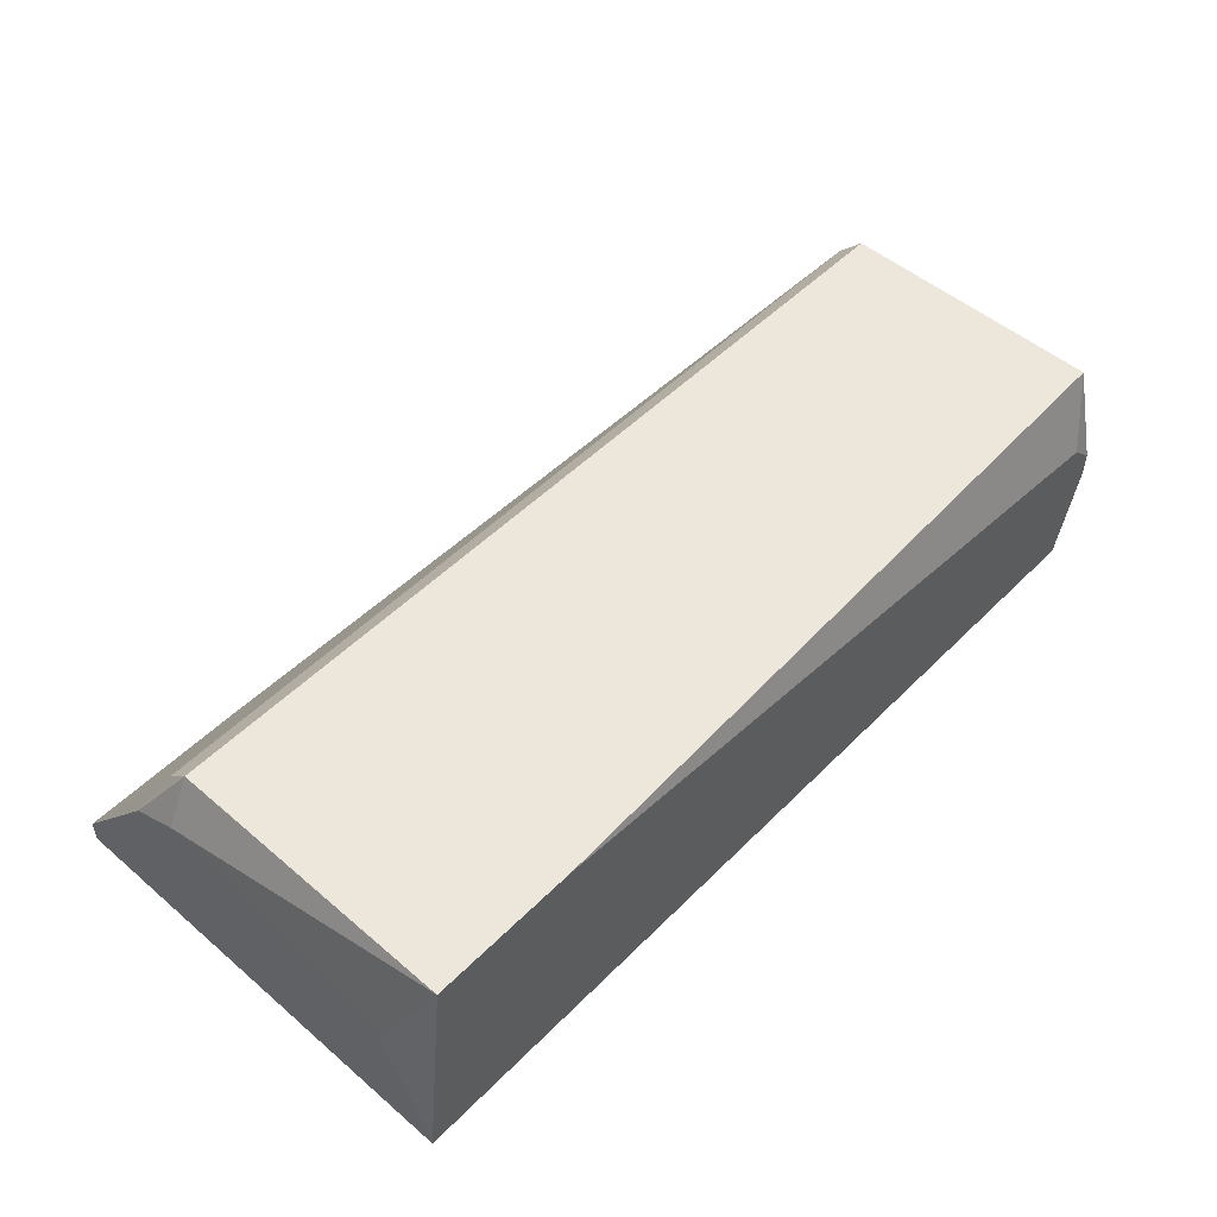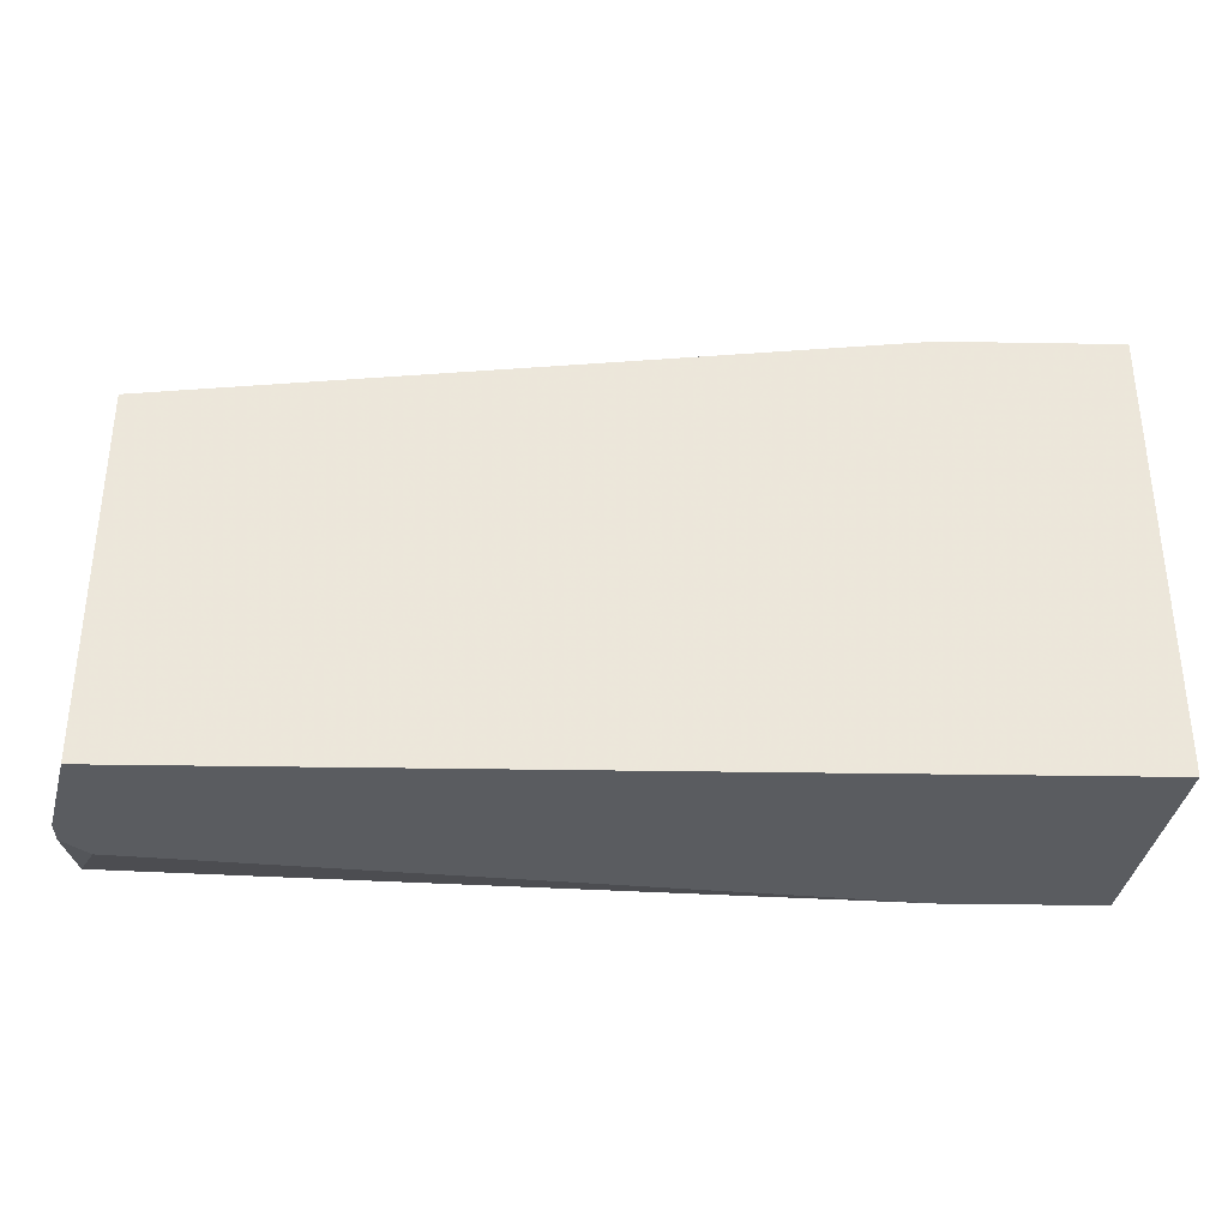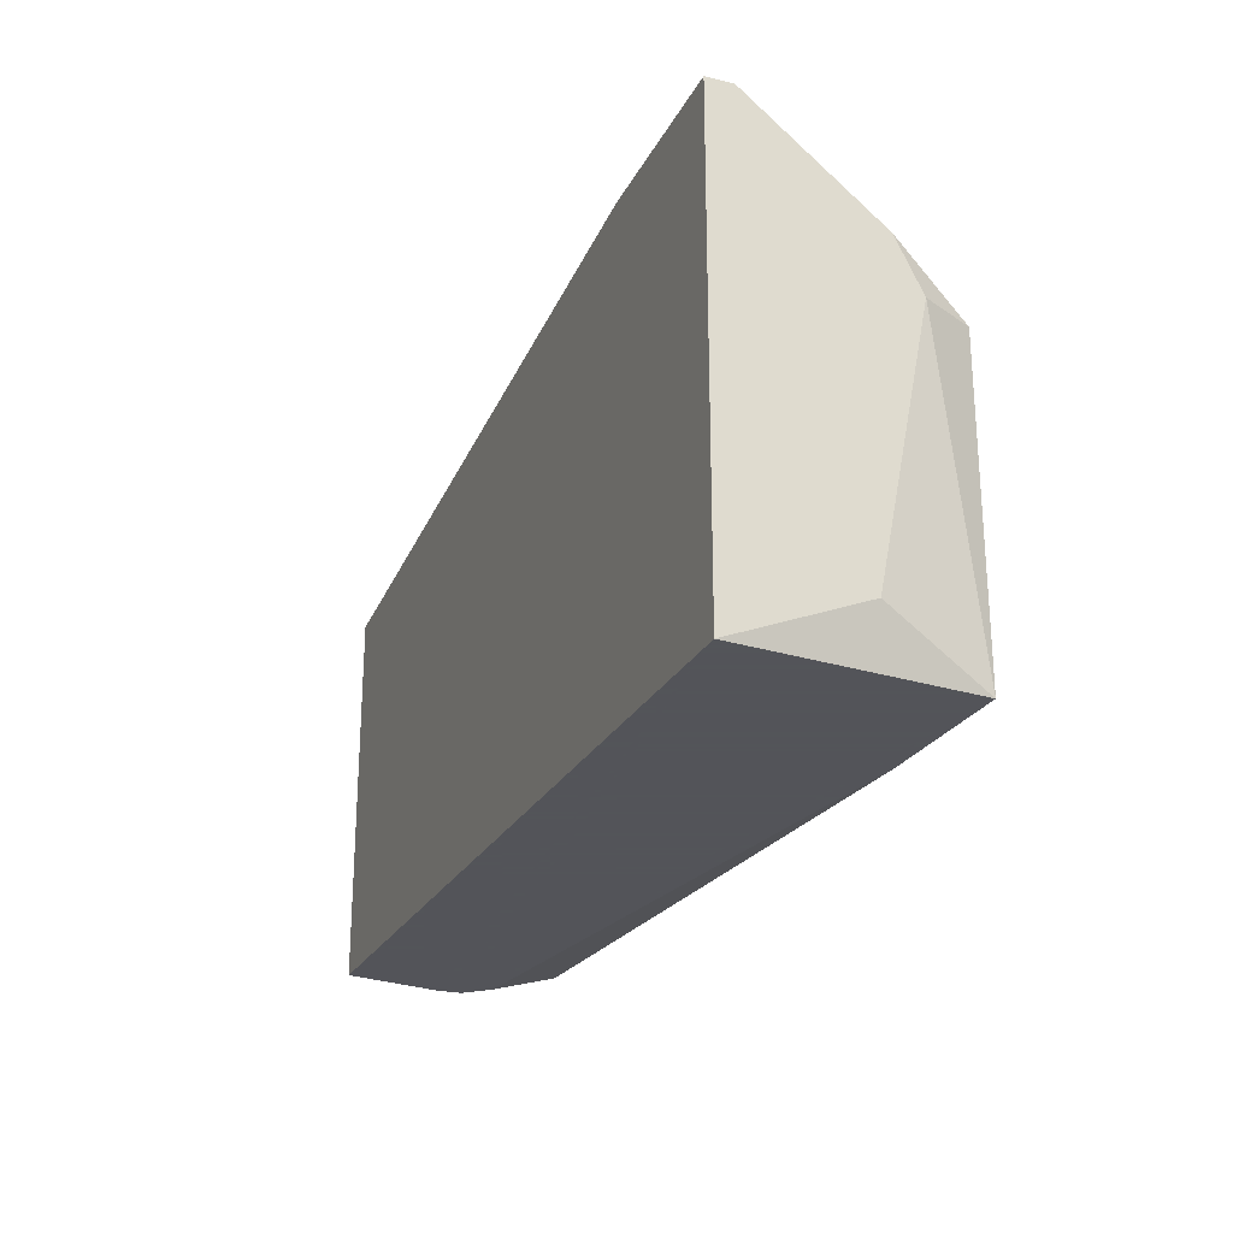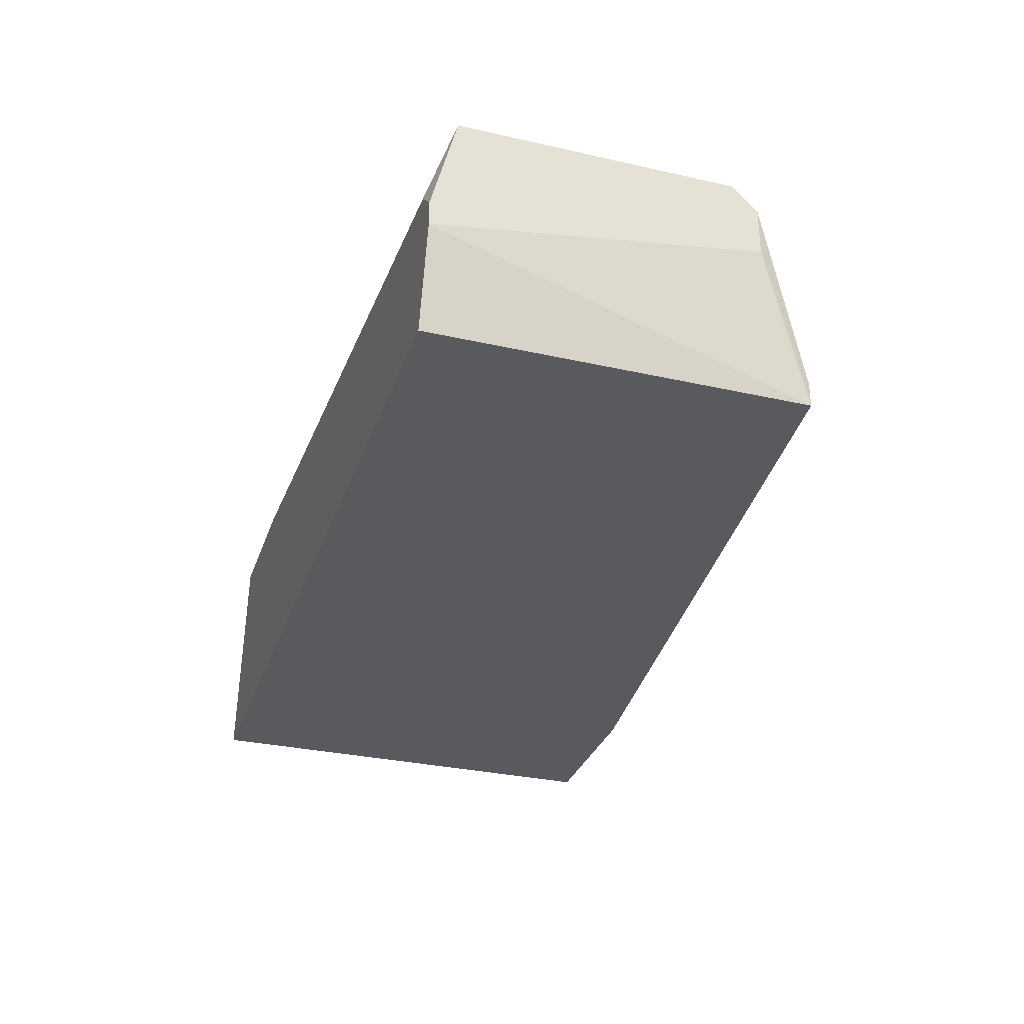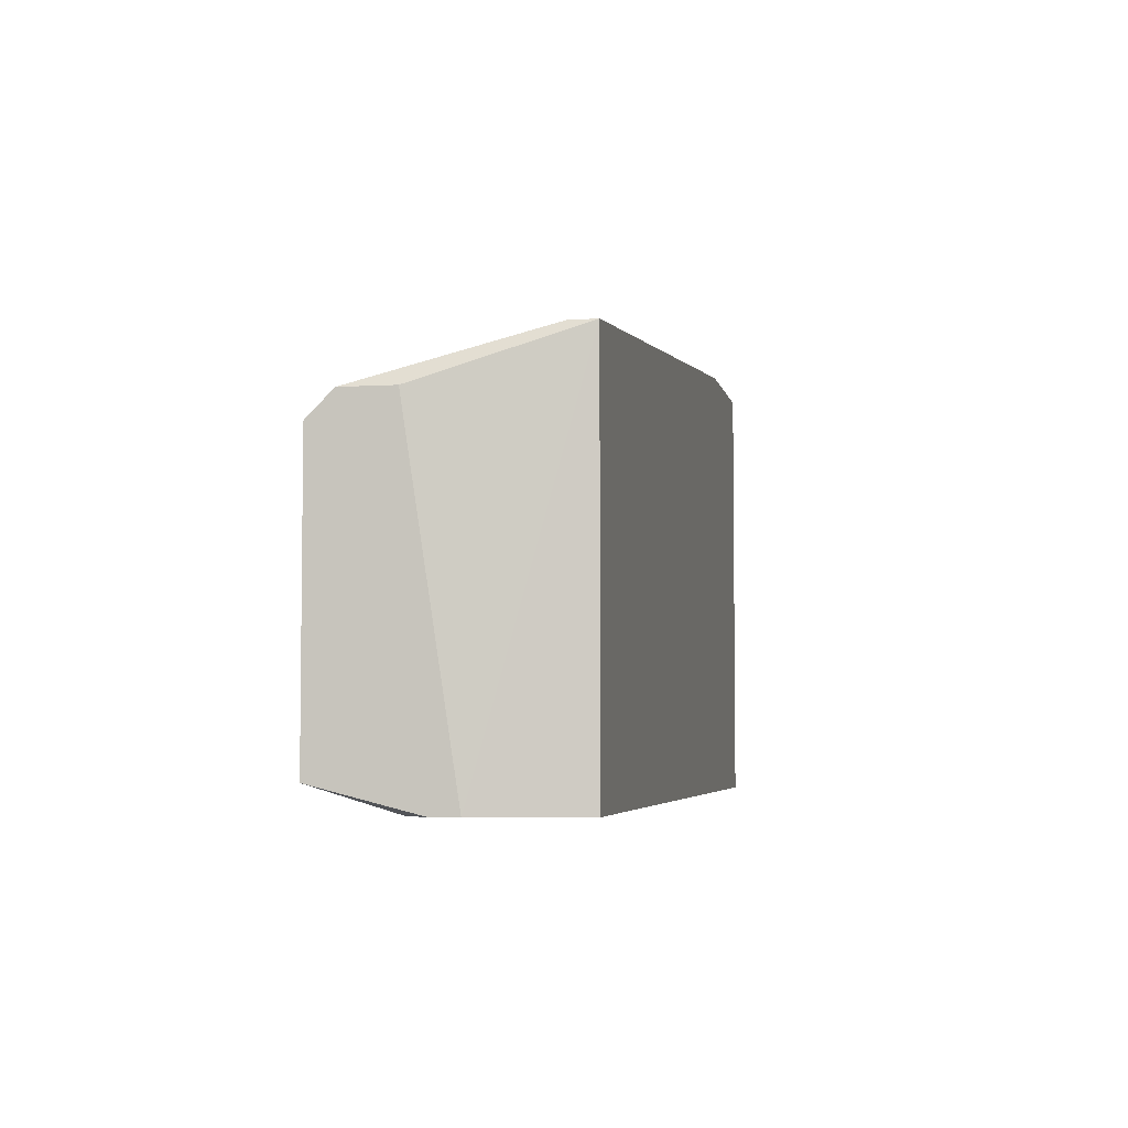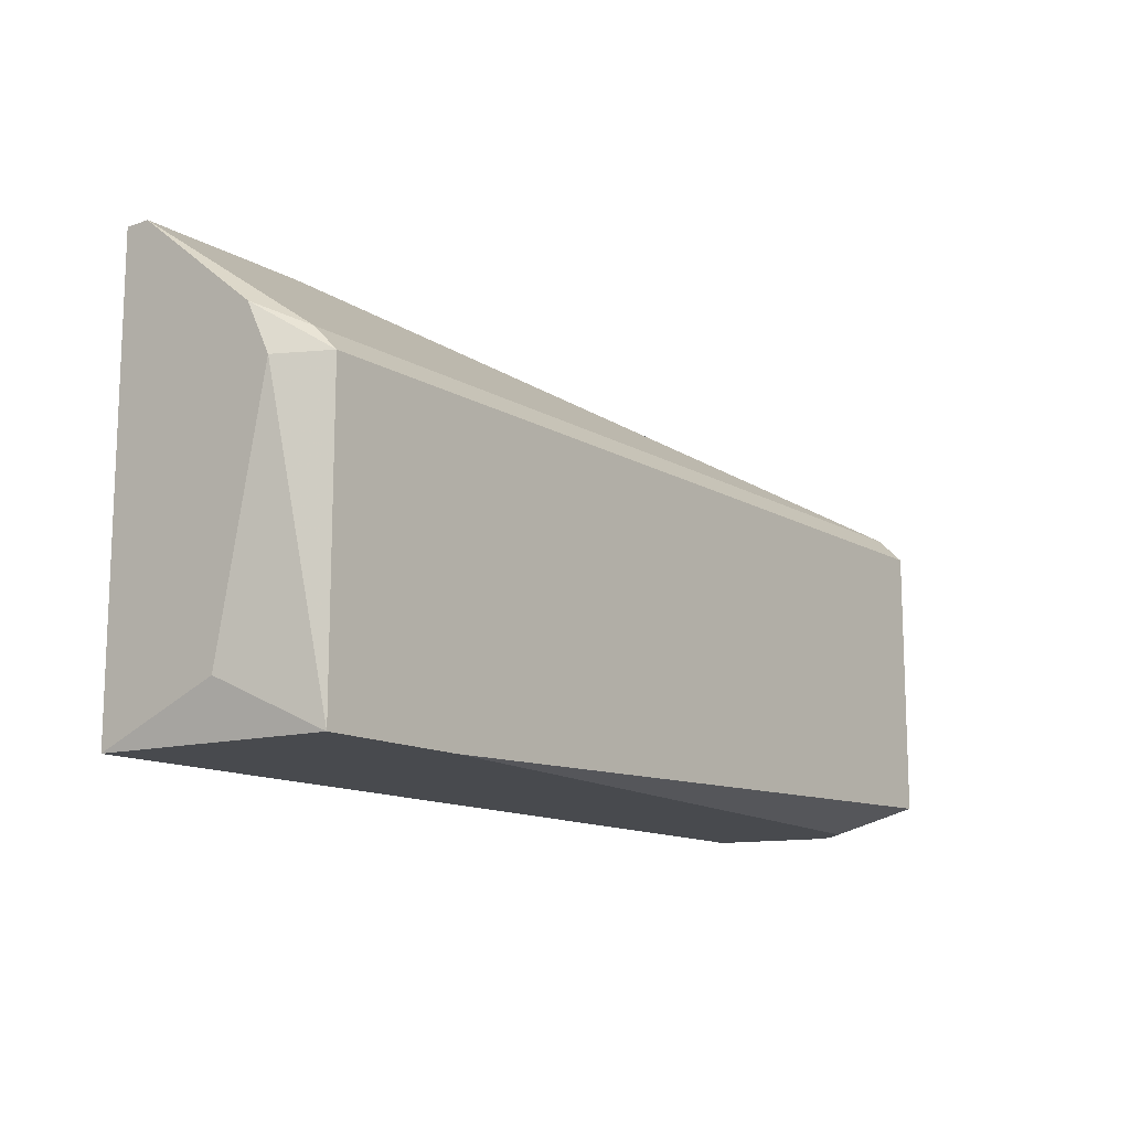
<metadata>
{"format":"obj","ext":"obj","renderer":"f3d","projection":"perspective","resolution":1024,"background":"white","views":[{"elev":51.1,"azim":132.8,"up":"+Y"},{"elev":-34.0,"azim":-1.3,"up":"+Z"},{"elev":-23.9,"azim":68.6,"up":"+Z"},{"elev":-31.5,"azim":-107.7,"up":"+Y"},{"elev":-4.6,"azim":-79.0,"up":"+Z"},{"elev":-13.2,"azim":127.6,"up":"+Z"}]}
</metadata>
<code>
v 0.02088 -0.02138 -0.01498
v 0.02088 -0.01717 -0.0318
v 0.02088 -0.01507 -0.02129
v 0.02088 -0.02243 -0.03391
v 0.02088 -0.02243 -0.01498
v 0.02088 -0.01612 -0.01919
v -0.01803 -0.01822 -0.03391
v -0.01803 -0.01297 -0.03286
v -0.01803 -0.01297 -0.02129
v -0.01803 -0.01717 -0.03391
v -0.01803 -0.01402 -0.02024
v -0.01803 -0.01612 -0.02024
v 0.01351 -0.02138 -0.01498
v 0.01351 -0.01297 -0.03391
v 0.01351 -0.02243 -0.01498
v -0.01698 -0.02138 -0.01814
v -0.01698 -0.02243 -0.01814
v -0.01698 -0.02243 -0.03391
v -0.01698 -0.01612 -0.03391
v 0.01982 -0.01297 -0.03391
v 0.01982 -0.01297 -0.02129
v 0.01982 -0.01402 -0.02024
f 19 8 14
f 7 10 4
f 4 10 20
f 10 7 9
f 4 6 5
f 7 4 18
f 4 5 18
f 10 9 8
f 9 20 8
f 20 9 21
f 7 18 17
f 18 5 17
f 16 17 13
f 9 7 11
f 21 9 11
f 17 16 11
f 16 13 11
f 11 13 22
f 6 21 22
f 21 11 22
f 6 4 2
f 4 20 2
f 5 6 1
f 13 5 1
f 22 13 1
f 6 22 1
f 20 10 19
f 10 8 19
f 7 17 12
f 11 7 12
f 17 11 12
f 21 6 3
f 20 21 3
f 6 2 3
f 2 20 3
f 17 5 15
f 5 13 15
f 13 17 15
f 8 20 14
f 20 19 14

</code>
